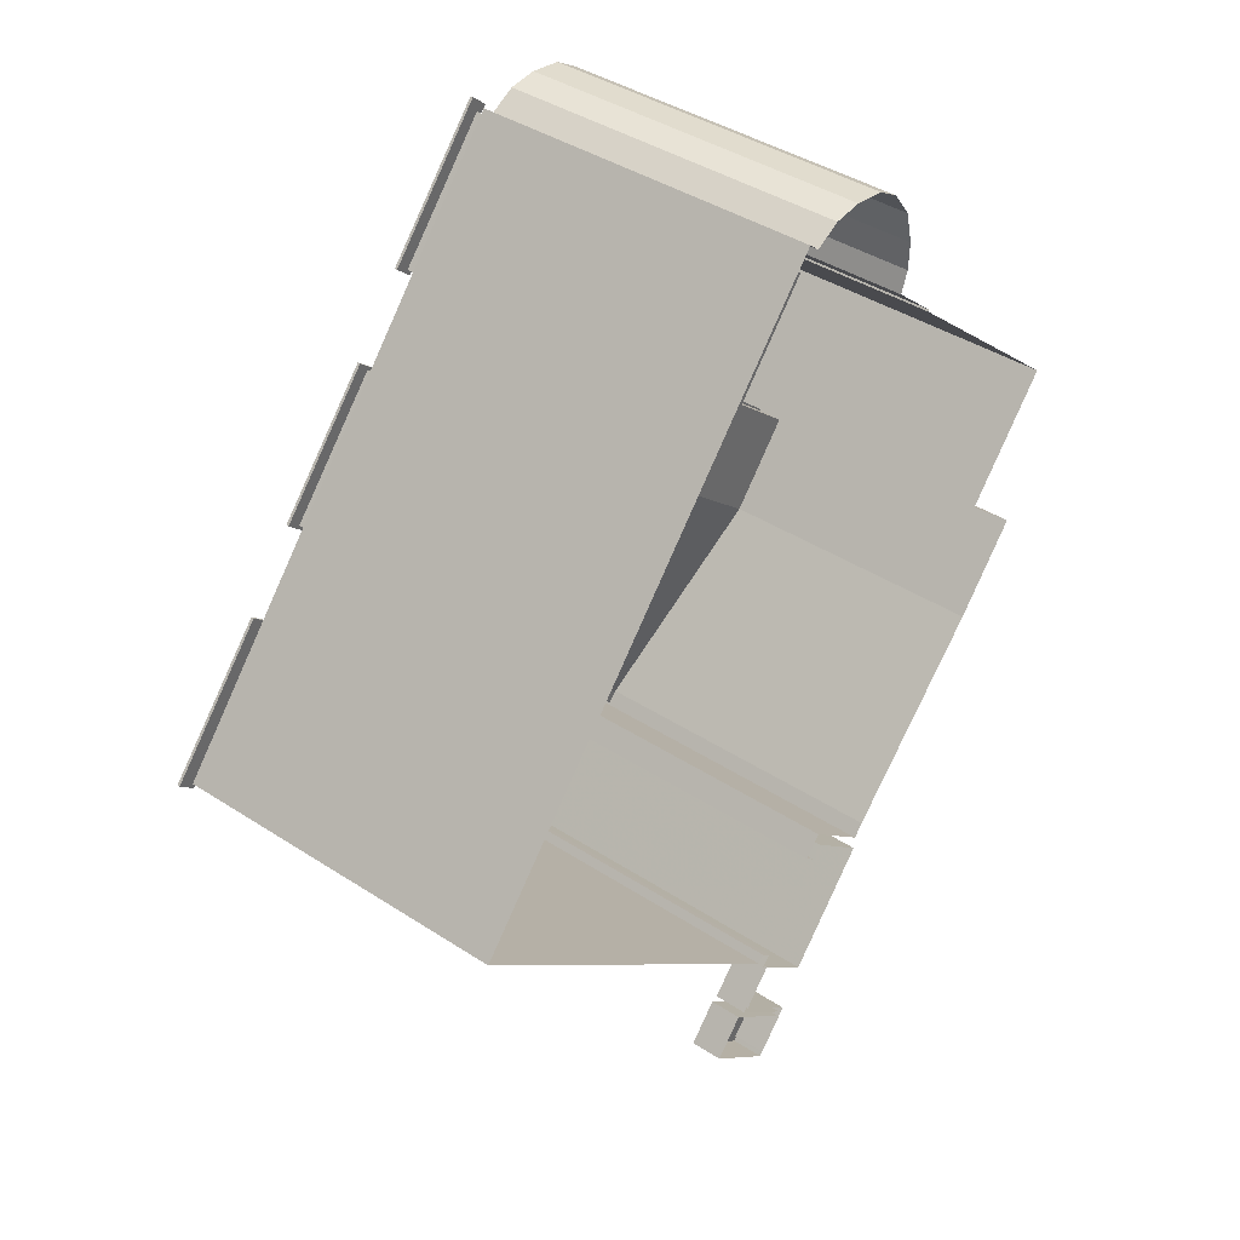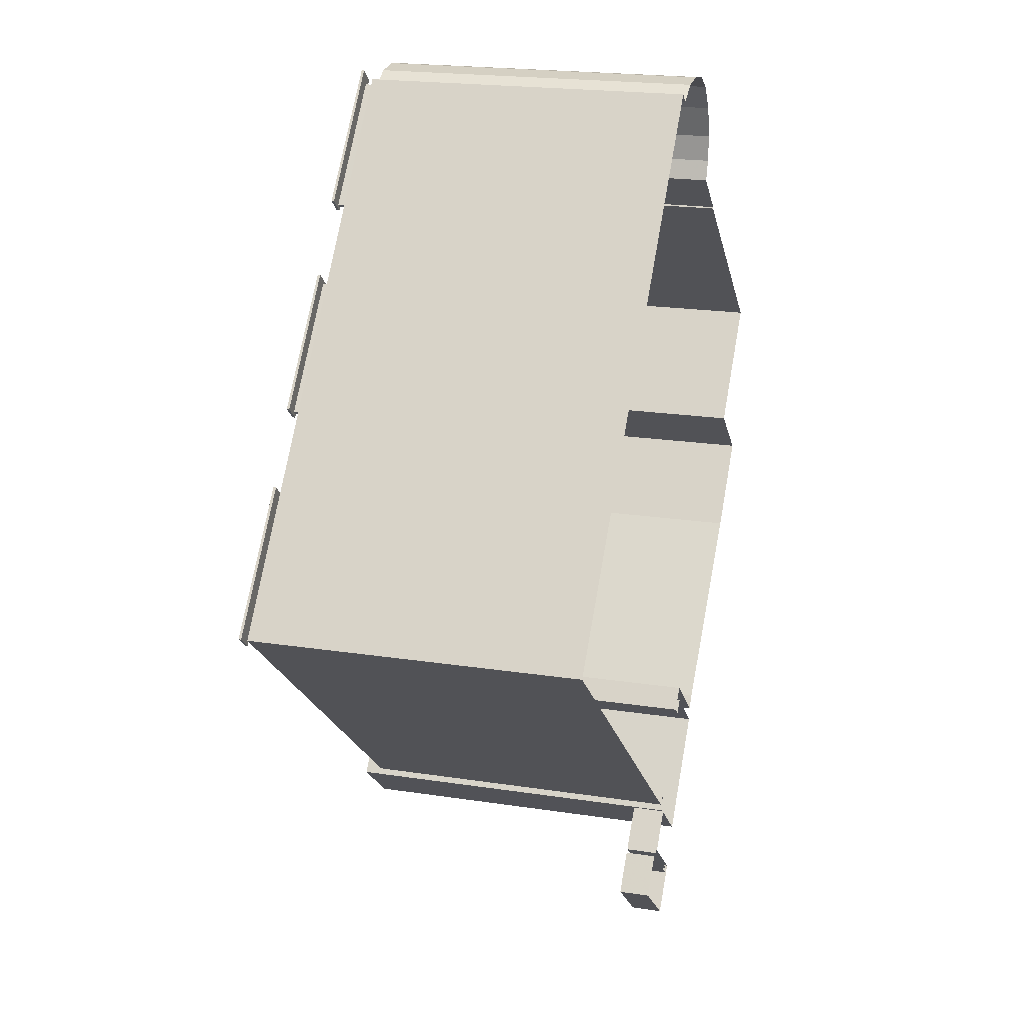
<metadata>
{"format":"obj","ext":"obj","renderer":"f3d","projection":"perspective","resolution":1024,"background":"white","views":[{"elev":40.6,"azim":128.7,"up":"+Y"},{"elev":20.6,"azim":105.7,"up":"+Y"}]}
</metadata>
<code>
v 1.065e+04 -1.144e+04 16.9
v 1.065e+04 -1.144e+04 16.91
v 1.065e+04 -1.144e+04 16.91
v 1.067e+04 -1.146e+04 16.89
v 1.067e+04 -1.146e+04 16.88
v 1.067e+04 -1.146e+04 16.89
v 1.065e+04 -1.143e+04 16.91
v 1.066e+04 -1.142e+04 16.91
v 1.067e+04 -1.141e+04 16.92
v 1.067e+04 -1.141e+04 16.92
v 1.067e+04 -1.141e+04 16.92
v 1.066e+04 -1.141e+04 16.92
v 1.066e+04 -1.145e+04 16.89
v 1.067e+04 -1.145e+04 16.89
v 1.067e+04 -1.146e+04 16.89
v 1.067e+04 -1.145e+04 16.89
v 1.066e+04 -1.145e+04 16.89
v 1.067e+04 -1.146e+04 16.88
v 1.068e+04 -1.146e+04 16.88
v 1.067e+04 -1.146e+04 16.88
v 1.067e+04 -1.146e+04 16.89
v 1.067e+04 -1.146e+04 16.89
v 1.066e+04 -1.145e+04 16.89
v 1.066e+04 -1.141e+04 16.92
v 1.066e+04 -1.142e+04 16.91
v 1.066e+04 -1.142e+04 16.92
v 1.067e+04 -1.146e+04 16.89
v 1.067e+04 -1.146e+04 16.89
v 1.067e+04 -1.146e+04 16.89
v 1.067e+04 -1.145e+04 16.89
v 1.067e+04 -1.146e+04 16.89
v 1.067e+04 -1.141e+04 16.92
v 1.067e+04 -1.141e+04 16.92
v 1.069e+04 -1.144e+04 16.89
v 1.067e+04 -1.141e+04 16.92
v 1.066e+04 -1.142e+04 16.92
v 1.067e+04 -1.146e+04 16.89
v 1.067e+04 -1.146e+04 16.89
v 1.067e+04 -1.145e+04 16.89
v 1.067e+04 -1.146e+04 16.89
v 1.067e+04 -1.146e+04 16.89
v 1.069e+04 -1.144e+04 35.88
v 1.069e+04 -1.144e+04 35.88
v 1.069e+04 -1.144e+04 35.88
v 1.07e+04 -1.144e+04 35.88
v 1.069e+04 -1.143e+04 35.89
v 1.069e+04 -1.143e+04 35.89
v 1.069e+04 -1.143e+04 35.89
v 1.069e+04 -1.143e+04 35.89
v 1.069e+04 -1.144e+04 35.88
v 1.068e+04 -1.142e+04 36.15
v 1.068e+04 -1.142e+04 36.15
v 1.068e+04 -1.142e+04 36.15
v 1.068e+04 -1.142e+04 36.15
v 1.068e+04 -1.142e+04 36.15
v 1.068e+04 -1.142e+04 36.15
v 1.069e+04 -1.143e+04 36.14
v 1.069e+04 -1.143e+04 36.14
v 1.069e+04 -1.143e+04 36.14
v 1.069e+04 -1.143e+04 36.14
v 1.067e+04 -1.141e+04 36.31
v 1.067e+04 -1.141e+04 36.31
v 1.067e+04 -1.141e+04 36.31
v 1.067e+04 -1.141e+04 36.31
v 1.067e+04 -1.141e+04 36.31
v 1.067e+04 -1.141e+04 36.31
v 1.068e+04 -1.142e+04 36.31
v 1.068e+04 -1.142e+04 36.31
v 1.068e+04 -1.142e+04 36.31
v 1.068e+04 -1.142e+04 36.31
v 1.067e+04 -1.146e+04 18.69
v 1.067e+04 -1.146e+04 18.69
v 1.067e+04 -1.146e+04 18.69
v 1.067e+04 -1.146e+04 18.69
v 1.067e+04 -1.146e+04 18.69
v 1.068e+04 -1.146e+04 18.69
v 1.067e+04 -1.146e+04 18.76
v 1.067e+04 -1.146e+04 18.76
v 1.067e+04 -1.146e+04 18.76
v 1.067e+04 -1.146e+04 18.76
v 1.067e+04 -1.146e+04 18.75
v 1.067e+04 -1.146e+04 18.76
v 1.067e+04 -1.146e+04 18.76
v 1.067e+04 -1.146e+04 18.76
v 1.067e+04 -1.146e+04 37.05
v 1.067e+04 -1.145e+04 37.05
v 1.066e+04 -1.145e+04 37.05
v 1.067e+04 -1.146e+04 37.05
v 1.067e+04 -1.145e+04 35.78
v 1.067e+04 -1.145e+04 35.78
v 1.067e+04 -1.146e+04 35.78
v 1.067e+04 -1.146e+04 35.78
v 1.068e+04 -1.142e+04 34.38
v 1.068e+04 -1.142e+04 34.38
v 1.068e+04 -1.142e+04 34.38
v 1.067e+04 -1.141e+04 34.38
v 1.067e+04 -1.141e+04 34.38
v 1.067e+04 -1.141e+04 34.38
v 1.067e+04 -1.141e+04 34.38
v 1.067e+04 -1.141e+04 34.38
v 1.067e+04 -1.141e+04 34.38
v 1.067e+04 -1.141e+04 34.38
v 1.068e+04 -1.142e+04 34.38
v 1.069e+04 -1.143e+04 34.37
v 1.069e+04 -1.143e+04 34.37
v 1.069e+04 -1.143e+04 34.37
v 1.067e+04 -1.141e+04 34.38
v 1.067e+04 -1.142e+04 34.38
v 1.067e+04 -1.144e+04 34.37
v 1.066e+04 -1.142e+04 34.38
v 1.066e+04 -1.142e+04 34.38
v 1.066e+04 -1.142e+04 34.38
v 1.067e+04 -1.142e+04 34.38
v 1.067e+04 -1.142e+04 34.38
v 1.069e+04 -1.143e+04 34.37
v 1.068e+04 -1.144e+04 34.36
v 1.069e+04 -1.144e+04 34.36
v 1.067e+04 -1.146e+04 34.36
v 1.066e+04 -1.145e+04 34.36
v 1.066e+04 -1.145e+04 34.36
v 1.067e+04 -1.145e+04 34.36
v 1.066e+04 -1.143e+04 34.38
v 1.067e+04 -1.144e+04 34.37
v 1.067e+04 -1.144e+04 34.37
v 1.067e+04 -1.143e+04 34.38
v 1.067e+04 -1.142e+04 34.38
v 1.066e+04 -1.142e+04 34.38
v 1.066e+04 -1.142e+04 34.38
v 1.067e+04 -1.142e+04 34.38
v 1.068e+04 -1.144e+04 34.36
v 1.067e+04 -1.142e+04 34.38
v 1.067e+04 -1.144e+04 34.37
v 1.067e+04 -1.144e+04 34.37
v 1.067e+04 -1.143e+04 32.22
v 1.066e+04 -1.144e+04 32.25
v 1.067e+04 -1.143e+04 32.26
v 1.067e+04 -1.143e+04 32.22
v 1.066e+04 -1.144e+04 32.22
v 1.066e+04 -1.145e+04 34.33
v 1.067e+04 -1.143e+04 32.34
v 1.067e+04 -1.144e+04 33.87
v 1.066e+04 -1.144e+04 33.75
v 1.066e+04 -1.145e+04 35.83
v 1.066e+04 -1.144e+04 33.75
v 1.066e+04 -1.145e+04 35.86
v 1.066e+04 -1.145e+04 35.86
v 1.069e+04 -1.144e+04 35.86
v 1.067e+04 -1.141e+04 35.88
v 1.069e+04 -1.143e+04 35.87
v 1.067e+04 -1.146e+04 35.85
v 1.069e+04 -1.144e+04 35.86
v 1.067e+04 -1.141e+04 35.88
v 1.067e+04 -1.141e+04 35.89
v 1.067e+04 -1.141e+04 35.89
v 1.067e+04 -1.141e+04 35.89
v 1.067e+04 -1.141e+04 35.89
v 1.066e+04 -1.145e+04 35.86
v 1.066e+04 -1.145e+04 35.86
v 1.067e+04 -1.145e+04 35.86
v 1.067e+04 -1.146e+04 35.86
v 1.067e+04 -1.141e+04 35.88
v 1.067e+04 -1.141e+04 35.88
v 1.067e+04 -1.141e+04 35.88
v 1.067e+04 -1.141e+04 35.89
v 1.066e+04 -1.141e+04 35.88
v 1.066e+04 -1.141e+04 35.89
v 1.066e+04 -1.142e+04 35.88
v 1.067e+04 -1.143e+04 35.88
v 1.066e+04 -1.142e+04 35.88
v 1.066e+04 -1.143e+04 35.88
v 1.066e+04 -1.143e+04 35.88
v 1.066e+04 -1.141e+04 35.88
v 1.066e+04 -1.142e+04 35.88
v 1.066e+04 -1.142e+04 35.88
v 1.068e+04 -1.144e+04 35.86
v 1.067e+04 -1.145e+04 35.86
v 1.066e+04 -1.142e+04 35.88
v 1.066e+04 -1.142e+04 35.88
v 1.068e+04 -1.144e+04 35.86
v 1.069e+04 -1.144e+04 35.86
v 1.069e+04 -1.143e+04 35.87
v 1.069e+04 -1.143e+04 35.87
v 1.069e+04 -1.143e+04 35.87
v 1.069e+04 -1.144e+04 35.86
v 1.067e+04 -1.143e+04 35.88
v 1.068e+04 -1.142e+04 35.88
v 1.068e+04 -1.142e+04 35.88
v 1.068e+04 -1.142e+04 35.88
v 1.067e+04 -1.142e+04 35.88
v 1.067e+04 -1.141e+04 35.88
v 1.068e+04 -1.142e+04 35.88
v 1.067e+04 -1.142e+04 35.88
v 1.067e+04 -1.142e+04 35.88
v 1.067e+04 -1.142e+04 35.88
v 1.066e+04 -1.142e+04 35.88
v 1.066e+04 -1.142e+04 35.88
v 1.066e+04 -1.142e+04 35.88
v 1.067e+04 -1.142e+04 35.88
v 1.067e+04 -1.142e+04 35.88
v 1.066e+04 -1.142e+04 35.88
v 1.067e+04 -1.141e+04 35.88
v 1.067e+04 -1.142e+04 35.88
v 1.067e+04 -1.142e+04 35.88
v 1.067e+04 -1.141e+04 35.88
v 1.067e+04 -1.141e+04 35.88
v 1.067e+04 -1.141e+04 35.88
v 1.067e+04 -1.141e+04 35.88
v 1.067e+04 -1.141e+04 35.88
v 1.067e+04 -1.141e+04 35.89
v 1.067e+04 -1.141e+04 35.88
v 1.067e+04 -1.141e+04 35.89
v 1.066e+04 -1.141e+04 35.88
v 1.066e+04 -1.142e+04 35.88
v 1.066e+04 -1.144e+04 33.72
v 1.065e+04 -1.144e+04 33.72
v 1.067e+04 -1.144e+04 35.06
v 1.067e+04 -1.144e+04 35.37
v 1.067e+04 -1.144e+04 34.88
v 1.067e+04 -1.144e+04 35.37
v 1.068e+04 -1.144e+04 35.86
v 1.067e+04 -1.142e+04 31.38
v 1.067e+04 -1.141e+04 31.38
v 1.067e+04 -1.141e+04 31.38
v 1.067e+04 -1.141e+04 31.38
v 1.067e+04 -1.141e+04 31.38
v 1.067e+04 -1.141e+04 31.38
v 1.067e+04 -1.141e+04 31.38
v 1.067e+04 -1.141e+04 31.39
v 1.067e+04 -1.141e+04 31.39
v 1.066e+04 -1.141e+04 31.38
v 1.066e+04 -1.141e+04 31.38
v 1.067e+04 -1.141e+04 31.39
v 1.067e+04 -1.141e+04 31.39
v 1.067e+04 -1.141e+04 31.39
v 1.066e+04 -1.142e+04 31.38
v 1.066e+04 -1.141e+04 31.38
v 1.066e+04 -1.142e+04 31.38
v 1.067e+04 -1.142e+04 31.38
v 1.066e+04 -1.142e+04 31.38
v 1.066e+04 -1.141e+04 31.38
v 1.067e+04 -1.141e+04 33.33
v 1.067e+04 -1.141e+04 33.33
v 1.067e+04 -1.141e+04 33.33
v 1.066e+04 -1.141e+04 33.33
v 1.067e+04 -1.141e+04 33.33
v 1.067e+04 -1.141e+04 33.33
v 1.067e+04 -1.141e+04 33.33
v 1.067e+04 -1.141e+04 33.33
v 1.066e+04 -1.141e+04 34.83
v 1.066e+04 -1.141e+04 34.83
v 1.067e+04 -1.141e+04 34.83
v 1.066e+04 -1.141e+04 34.83
v 1.067e+04 -1.141e+04 34.83
v 1.067e+04 -1.141e+04 34.83
v 1.067e+04 -1.141e+04 34.83
v 1.067e+04 -1.141e+04 34.83
v 1.067e+04 -1.141e+04 34.83
v 1.067e+04 -1.141e+04 34.83
v 1.067e+04 -1.141e+04 34.83
v 1.067e+04 -1.141e+04 33.37
v 1.067e+04 -1.141e+04 33.37
v 1.067e+04 -1.141e+04 34.34
v 1.067e+04 -1.141e+04 34.34
v 1.067e+04 -1.141e+04 35.84
v 1.067e+04 -1.141e+04 35.84
v 1.067e+04 -1.141e+04 34.87
v 1.067e+04 -1.141e+04 34.83
v 1.067e+04 -1.141e+04 34.83
v 1.067e+04 -1.141e+04 34.87
v 1.067e+04 -1.141e+04 34.87
v 1.067e+04 -1.141e+04 35.84
v 1.065e+04 -1.144e+04 32.22
v 1.066e+04 -1.144e+04 32.22
v 1.066e+04 -1.143e+04 32.23
v 1.065e+04 -1.143e+04 32.23
v 1.066e+04 -1.142e+04 32.23
v 1.067e+04 -1.143e+04 32.23
v 1.065e+04 -1.144e+04 33.72
v 1.065e+04 -1.144e+04 33.72
v 1.065e+04 -1.143e+04 33.73
v 1.066e+04 -1.142e+04 33.73
v 1.066e+04 -1.142e+04 33.73
v 1.065e+04 -1.144e+04 33.72
v 1.065e+04 -1.143e+04 33.73
v 1.066e+04 -1.144e+04 33.72
v 1.069e+04 -1.144e+04 36.03
v 1.07e+04 -1.144e+04 36.03
v 1.069e+04 -1.144e+04 36.03
v 1.069e+04 -1.144e+04 36.03
v 1.069e+04 -1.144e+04 36.03
v 1.069e+04 -1.143e+04 36.04
v 1.069e+04 -1.143e+04 36.04
v 1.068e+04 -1.142e+04 36.3
v 1.069e+04 -1.143e+04 36.29
v 1.069e+04 -1.143e+04 36.29
v 1.068e+04 -1.142e+04 36.3
v 1.068e+04 -1.142e+04 36.46
v 1.068e+04 -1.142e+04 36.46
v 1.067e+04 -1.141e+04 36.46
v 1.067e+04 -1.141e+04 36.46
f 1 2 3
f 4 5 6
f 7 8 3
f 9 10 11
f 10 12 11
f 13 14 15
f 1 16 17
f 5 4 18
f 19 20 18
f 6 21 22
f 17 16 23
f 24 12 10
f 25 26 8
f 27 28 21
f 15 29 27
f 30 14 13
f 31 19 4
f 32 33 34
f 32 10 35
f 36 24 26
f 37 34 38
f 39 16 34
f 14 39 29
f 6 22 4
f 21 40 22
f 28 40 21
f 29 41 28
f 29 39 37
f 1 3 16
f 3 8 16
f 15 14 29
f 4 19 18
f 32 24 10
f 16 8 26
f 29 28 27
f 26 32 34
f 26 24 32
f 39 34 37
f 34 16 26
f 42 43 44
f 43 45 44
f 45 46 47
f 47 46 48
f 49 50 48
f 43 46 45
f 46 49 48
f 51 52 53
f 52 54 55
f 54 56 55
f 53 52 55
f 51 53 57
f 58 51 57
f 58 59 60
f 59 55 56
f 59 56 60
f 58 57 59
f 61 62 63
f 64 62 61
f 65 64 66
f 64 61 66
f 65 66 67
f 65 67 68
f 68 69 70
f 61 63 69
f 69 63 70
f 67 69 68
f 71 72 73
f 74 73 75
f 75 73 76
f 73 72 76
f 77 78 79
f 79 78 80
f 81 82 83
f 82 78 83
f 84 82 81
f 82 80 78
f 85 86 87
f 88 85 87
f 89 90 91
f 92 89 91
f 93 94 95
f 96 97 98
f 99 96 98
f 100 101 102
f 95 94 103
f 104 105 106
f 107 101 108
f 103 109 104
f 110 111 112
f 113 114 108
f 94 107 108
f 105 104 115
f 115 116 117
f 118 117 116
f 119 120 121
f 102 101 107
f 122 123 124
f 125 122 109
f 112 111 125
f 126 127 128
f 98 129 114
f 130 121 118
f 128 112 125
f 129 131 126
f 98 97 129
f 130 119 121
f 104 109 132
f 130 118 116
f 115 132 116
f 109 122 133
f 122 124 133
f 94 125 103
f 109 103 125
f 114 126 108
f 125 94 108
f 115 104 132
f 126 128 125
f 114 129 126
f 126 125 108
f 134 135 136
f 137 135 134
f 137 138 135
f 135 139 140
f 136 135 140
f 139 130 141
f 140 139 141
f 119 130 139
f 142 143 144
f 143 142 145
f 146 143 145
f 147 148 149
f 150 147 151
f 152 153 154
f 155 154 156
f 157 158 159
f 159 150 160
f 145 158 157
f 161 153 162
f 163 148 161
f 164 155 156
f 165 164 166
f 145 157 146
f 167 168 169
f 170 171 168
f 172 165 166
f 173 174 172
f 170 175 171
f 157 159 176
f 173 177 178
f 167 169 177
f 159 160 176
f 175 179 171
f 180 160 151
f 181 182 183
f 184 147 182
f 147 184 151
f 171 185 168
f 186 187 188
f 182 149 183
f 149 148 187
f 189 163 162
f 148 163 190
f 187 191 188
f 191 148 190
f 192 189 193
f 194 192 193
f 195 196 197
f 198 199 197
f 200 196 195
f 201 194 193
f 198 202 199
f 199 202 203
f 185 169 168
f 203 204 199
f 169 195 177
f 205 206 204
f 207 208 201
f 155 209 154
f 208 207 210
f 209 152 154
f 211 155 164
f 162 153 152
f 165 211 164
f 189 162 193
f 204 206 212
f 201 193 207
f 213 165 172
f 172 174 213
f 199 204 212
f 178 197 199
f 173 178 174
f 147 149 182
f 150 151 160
f 163 161 162
f 197 178 177
f 148 191 187
f 195 197 177
f 214 142 144
f 214 215 142
f 216 109 133
f 216 217 109
f 218 133 124
f 218 216 133
f 175 219 220
f 221 222 223
f 224 221 225
f 222 226 227
f 227 226 228
f 227 228 229
f 221 223 225
f 222 227 223
f 230 231 232
f 233 232 234
f 230 235 231
f 236 235 237
f 238 237 239
f 240 231 236
f 232 231 234
f 238 236 237
f 231 235 236
f 241 242 243
f 244 245 246
f 242 247 248
f 247 244 246
f 242 248 243
f 246 248 247
f 249 250 251
f 252 250 249
f 253 254 255
f 256 253 255
f 252 249 257
f 258 255 254
f 259 258 257
f 249 259 257
f 255 258 259
f 243 260 241
f 260 261 241
f 262 261 263
f 261 260 263
f 262 263 99
f 99 263 96
f 264 206 205
f 265 264 205
f 264 265 266
f 266 267 268
f 264 266 268
f 269 256 270
f 269 253 256
f 269 270 271
f 210 271 208
f 210 269 271
f 272 138 273
f 138 137 273
f 273 274 275
f 275 274 276
f 276 274 277
f 273 137 274
f 215 214 278
f 279 215 278
f 280 281 282
f 283 280 284
f 279 278 283
f 280 282 284
f 283 285 280
f 278 285 283
f 286 287 288
f 289 288 290
f 290 291 292
f 290 287 291
f 288 287 290
f 293 294 295
f 296 293 295
f 297 298 299
f 300 297 299
f 19 72 20
f 19 76 72
f 18 20 72
f 71 18 72
f 74 75 31
f 4 74 31
f 76 19 31
f 75 76 31
f 84 74 82
f 82 74 22
f 84 73 74
f 22 74 4
f 82 22 40
f 80 82 40
f 73 84 71
f 18 71 5
f 5 71 81
f 71 84 81
f 81 83 6
f 5 81 6
f 83 21 6
f 83 78 21
f 27 21 78
f 77 27 78
f 28 80 40
f 28 79 80
f 15 27 77
f 77 88 15
f 88 77 85
f 41 79 28
f 85 79 41
f 77 79 85
f 87 86 30
f 13 87 30
f 14 30 90
f 30 86 90
f 29 91 41
f 90 86 85
f 91 90 85
f 41 91 85
f 88 13 15
f 88 87 13
f 39 14 90
f 89 39 90
f 37 91 29
f 37 92 91
f 16 39 89
f 159 16 89
f 159 89 150
f 92 37 38
f 92 38 150
f 89 92 150
f 26 25 167
f 177 26 167
f 8 282 25
f 25 282 167
f 167 281 168
f 281 276 277
f 281 277 168
f 167 282 281
f 161 148 33
f 32 161 33
f 147 34 33
f 148 147 33
f 34 150 38
f 34 147 150
f 16 158 23
f 16 159 158
f 158 145 17
f 23 158 17
f 215 1 142
f 142 17 145
f 142 1 17
f 277 274 170
f 168 277 170
f 141 219 140
f 137 134 170
f 136 140 170
f 134 136 170
f 219 175 170
f 274 137 170
f 140 219 170
f 178 199 238
f 239 178 238
f 222 221 193
f 162 222 193
f 217 132 109
f 220 130 175
f 175 116 179
f 175 130 116
f 116 132 217
f 179 116 217
f 179 217 171
f 218 123 122
f 218 122 171
f 216 218 171
f 217 216 171
f 171 122 125
f 185 171 125
f 185 125 111
f 169 185 111
f 197 126 198
f 197 127 126
f 110 169 111
f 110 195 169
f 198 126 131
f 202 198 131
f 113 189 192
f 113 108 189
f 143 119 139
f 143 146 119
f 189 101 163
f 189 108 101
f 181 183 106
f 105 181 106
f 144 143 139
f 135 144 139
f 190 163 101
f 100 190 101
f 186 188 93
f 95 186 93
f 214 135 138
f 214 144 135
f 117 118 160
f 180 117 160
f 160 118 121
f 176 160 121
f 219 130 220
f 219 141 130
f 218 124 123
f 157 176 121
f 120 157 121
f 157 120 119
f 146 157 119
f 36 177 173
f 36 26 177
f 24 173 172
f 24 36 173
f 12 172 166
f 12 24 172
f 11 166 164
f 11 12 166
f 9 11 164
f 156 9 164
f 154 9 156
f 154 10 9
f 153 10 154
f 153 35 10
f 161 35 153
f 161 32 35
f 178 237 174
f 178 239 237
f 174 237 235
f 213 174 235
f 230 213 235
f 230 165 213
f 165 230 232
f 211 165 232
f 211 232 233
f 155 211 233
f 229 228 258
f 228 209 258
f 234 257 233
f 257 209 155
f 258 209 257
f 233 257 155
f 152 228 226
f 152 209 228
f 162 226 222
f 162 152 226
f 128 196 200
f 112 128 200
f 195 112 200
f 195 110 112
f 197 196 128
f 127 197 128
f 256 255 242
f 241 256 242
f 244 251 245
f 244 249 251
f 247 249 244
f 247 259 249
f 255 259 247
f 242 255 247
f 250 252 231
f 240 250 231
f 234 231 252
f 257 234 252
f 229 254 227
f 229 258 254
f 227 253 223
f 227 254 253
f 264 268 246
f 264 246 206
f 268 248 246
f 248 267 243
f 248 268 267
f 212 250 236
f 236 250 240
f 212 206 251
f 251 206 246
f 251 246 245
f 250 212 251
f 265 205 96
f 263 265 96
f 263 260 266
f 243 267 260
f 263 266 265
f 260 267 266
f 204 97 96
f 205 204 96
f 202 129 203
f 202 131 129
f 97 203 129
f 97 204 203
f 261 256 241
f 261 270 256
f 262 270 261
f 262 271 270
f 99 271 262
f 99 208 271
f 113 194 114
f 113 192 194
f 194 201 98
f 114 194 98
f 201 99 98
f 201 208 99
f 199 212 236
f 238 199 236
f 269 225 223
f 223 253 269
f 210 225 269
f 225 207 224
f 225 210 207
f 224 193 221
f 224 207 193
f 2 215 279
f 2 1 215
f 3 2 279
f 283 3 279
f 7 283 284
f 7 3 283
f 8 7 284
f 282 8 284
f 214 138 272
f 278 214 272
f 278 272 273
f 285 278 273
f 275 285 273
f 275 280 285
f 276 280 275
f 276 281 280
f 182 46 43
f 184 182 43
f 288 289 42
f 289 151 42
f 42 184 43
f 42 151 184
f 49 115 50
f 115 117 50
f 50 180 290
f 290 180 289
f 289 180 151
f 50 117 180
f 105 115 181
f 182 181 46
f 46 181 49
f 181 115 49
f 290 292 48
f 50 290 48
f 286 42 44
f 286 288 42
f 47 292 291
f 47 48 292
f 47 291 287
f 45 47 287
f 45 287 286
f 44 45 286
f 187 55 59
f 149 187 59
f 104 183 57
f 57 183 59
f 104 106 183
f 59 183 149
f 57 53 103
f 104 57 103
f 95 103 186
f 187 186 55
f 55 186 53
f 186 103 53
f 294 293 51
f 294 51 58
f 293 52 51
f 54 293 296
f 54 52 293
f 296 295 56
f 296 56 54
f 295 60 56
f 60 295 294
f 58 60 294
f 100 102 190
f 191 190 69
f 69 190 61
f 190 102 61
f 94 188 67
f 67 188 69
f 94 93 188
f 69 188 191
f 107 94 67
f 66 107 67
f 102 107 66
f 61 102 66
f 297 300 65
f 297 65 68
f 300 64 65
f 300 299 62
f 64 300 62
f 299 298 63
f 299 63 62
f 298 70 63
f 70 297 68
f 70 298 297

</code>
